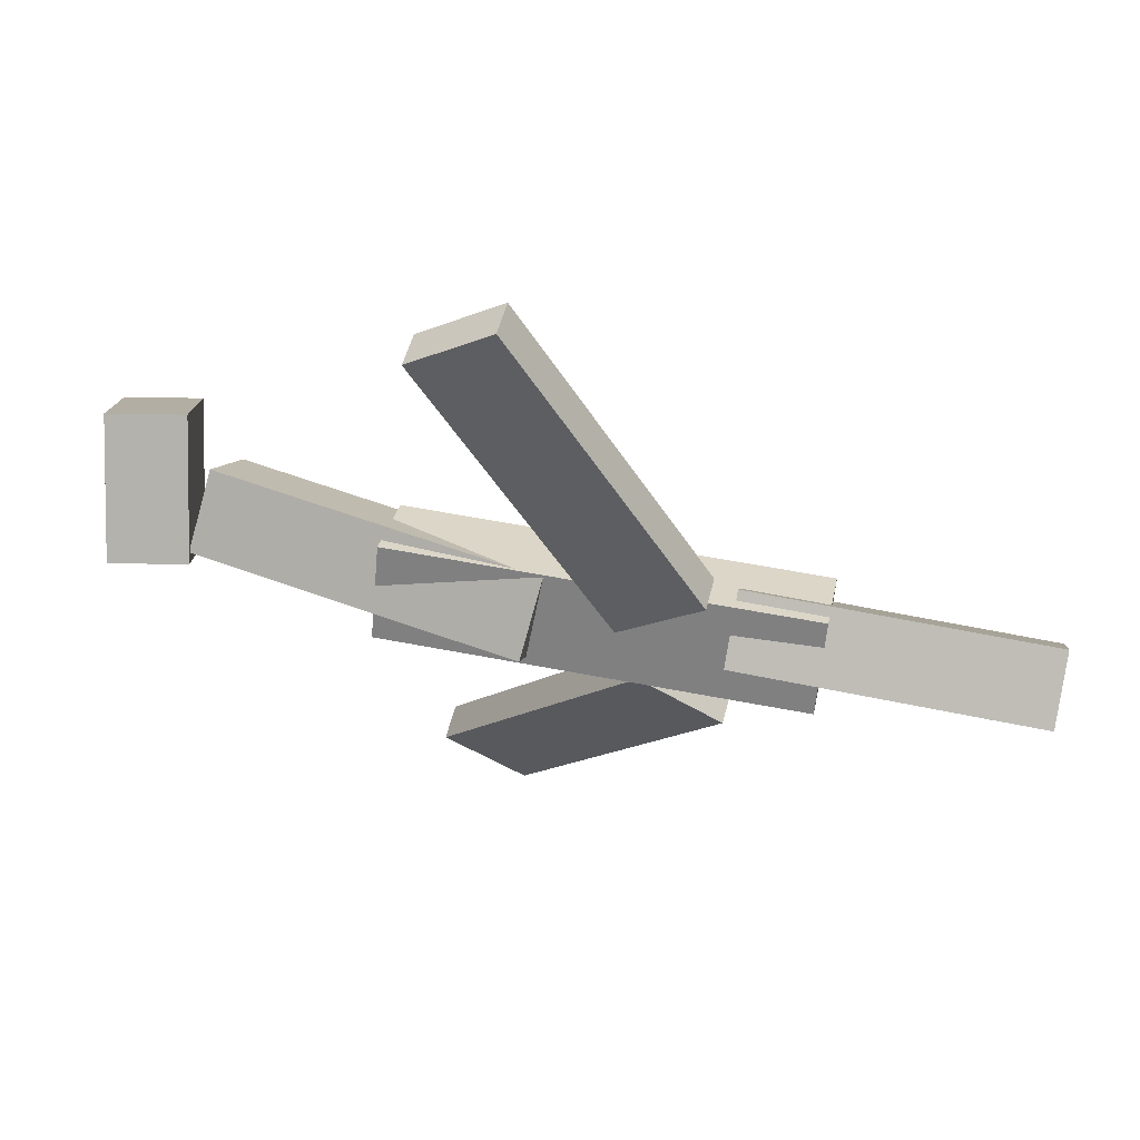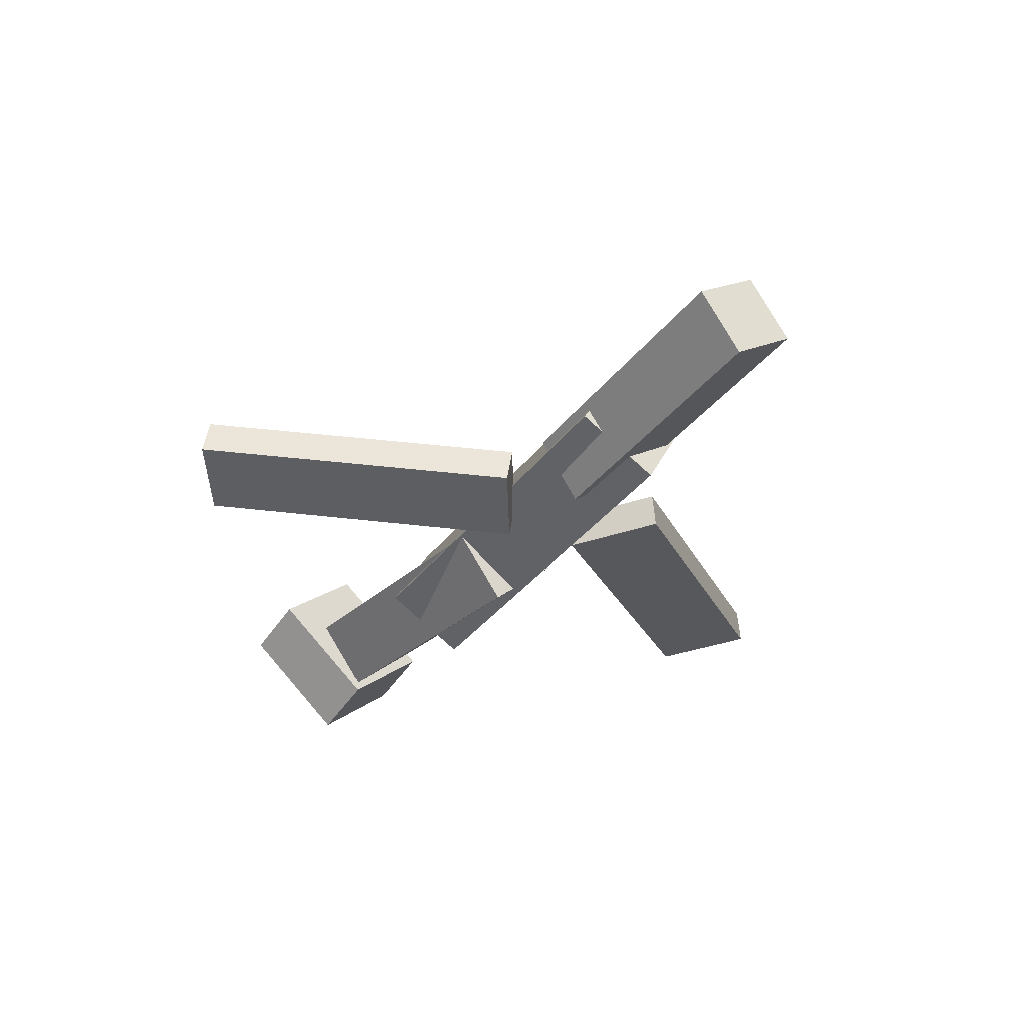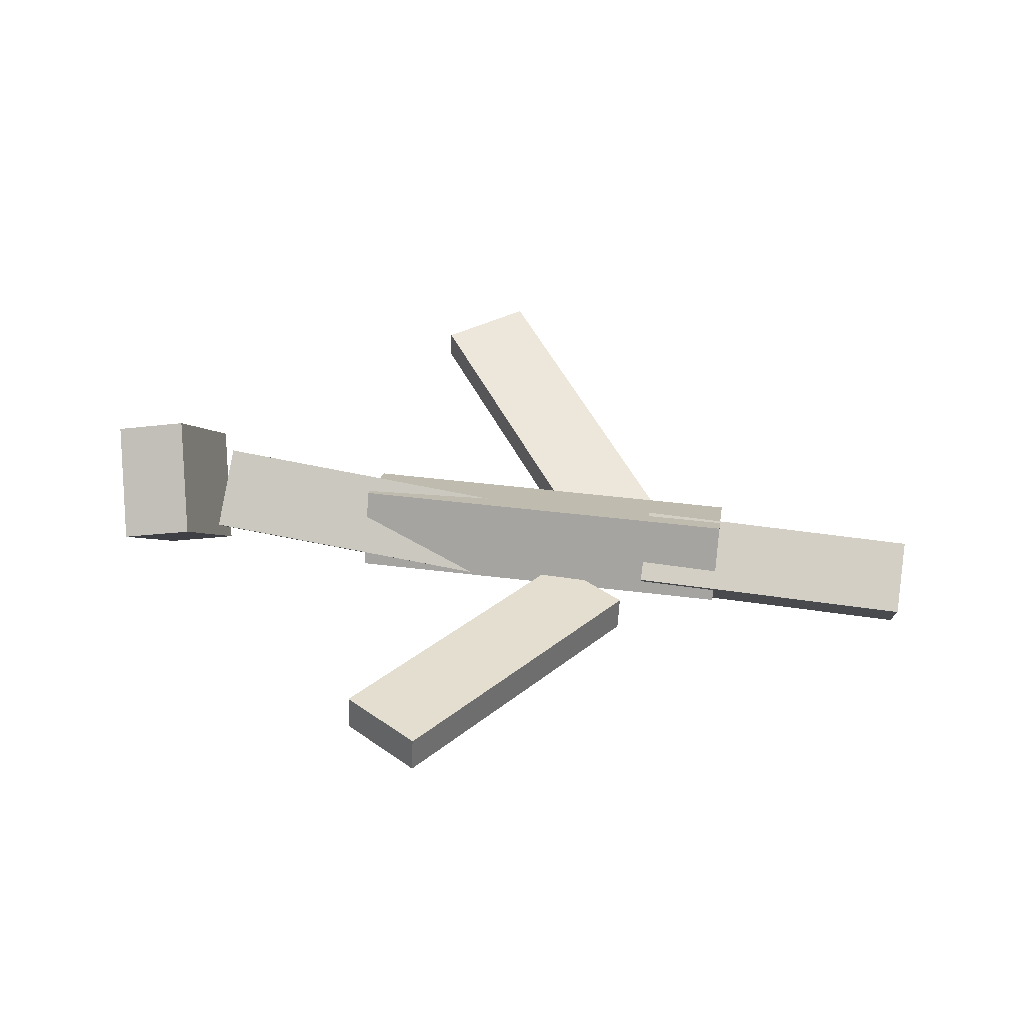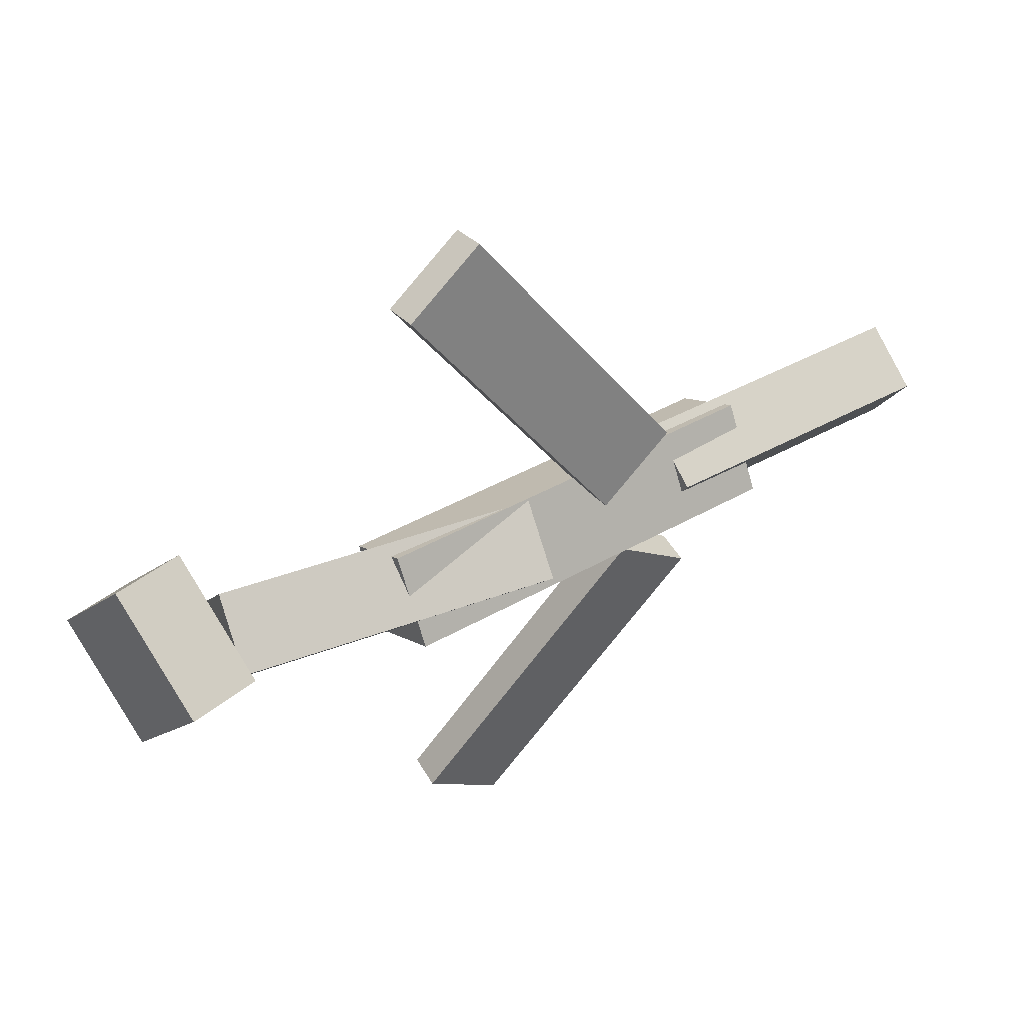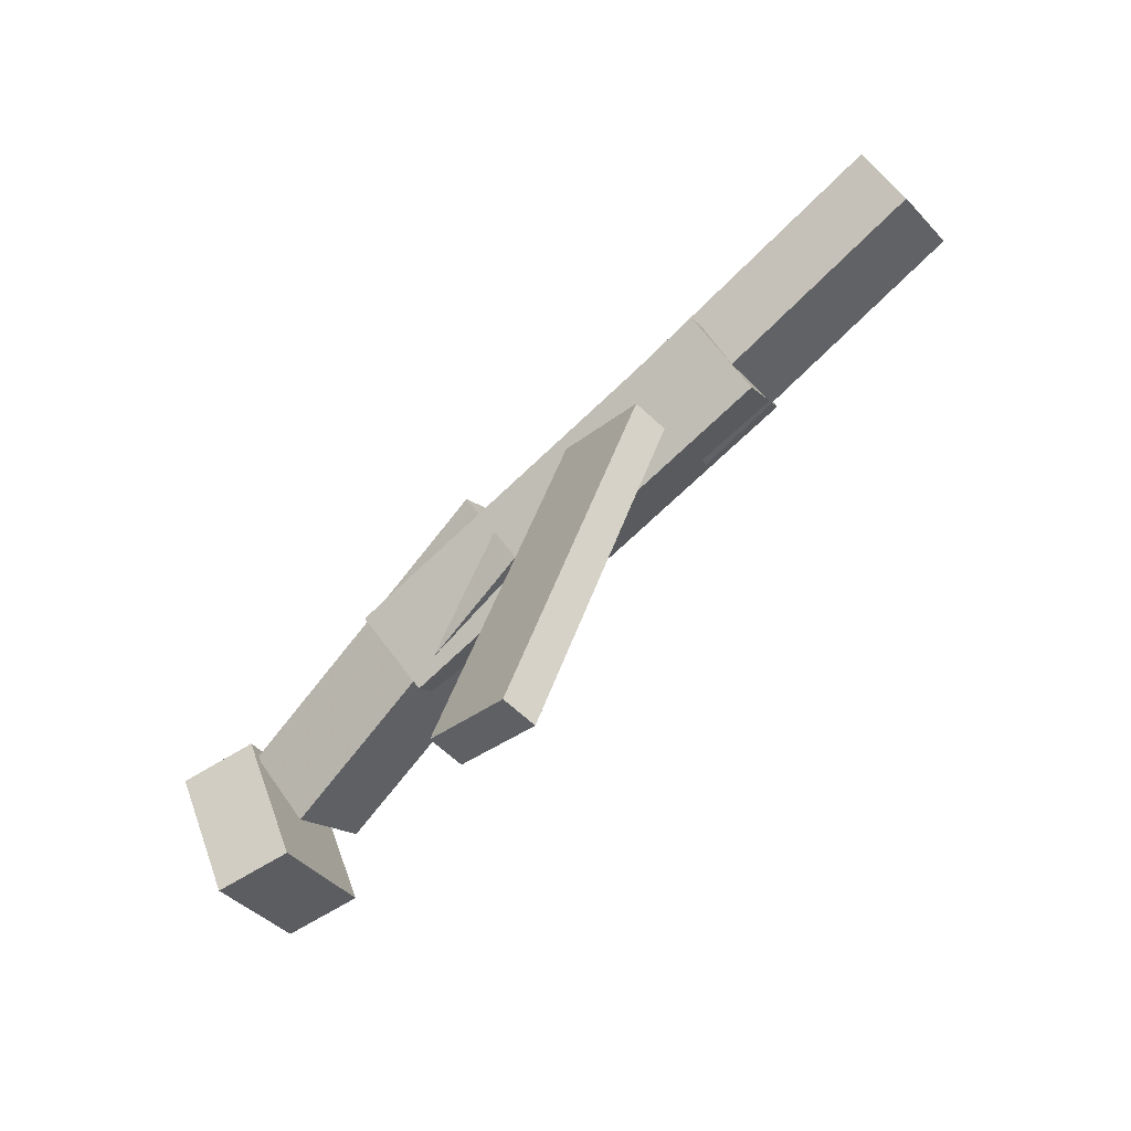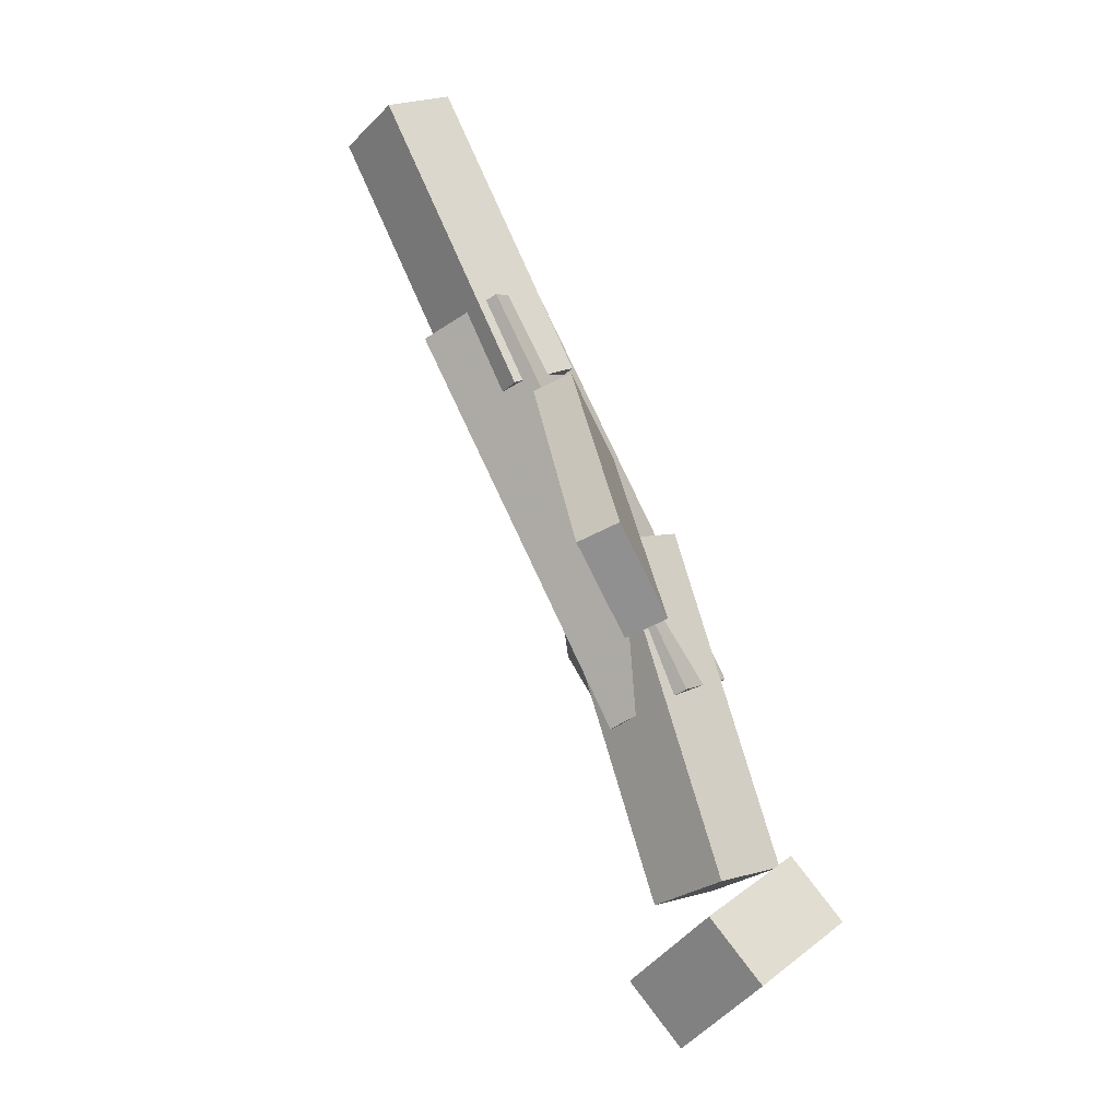
<metadata>
{"format":"obj","ext":"obj","renderer":"f3d","projection":"perspective","resolution":1024,"background":"white","views":[{"elev":57.2,"azim":11.8,"up":"+Z"},{"elev":-36.2,"azim":57.4,"up":"+Y"},{"elev":44.1,"azim":8.0,"up":"+Y"},{"elev":41.8,"azim":-34.2,"up":"+Z"},{"elev":-75.2,"azim":43.1,"up":"+Z"},{"elev":79.7,"azim":-115.1,"up":"+Z"}]}
</metadata>
<code>
v 0.1336 -0.05556 -0.07185
v 0.06802 -0.05806 -0.02506
v 0.1317 -0.0835 -0.07599
v 0.06613 -0.08599 -0.0292
v -0.03197 -0.01037 -0.3013
v -0.09751 -0.01286 -0.2545
v -0.03386 -0.0383 -0.3055
v -0.0994 -0.0408 -0.2587
f 1.0 7.0 5.0
f 1.0 3.0 7.0
f 1.0 4.0 3.0
f 1.0 2.0 4.0
f 3.0 8.0 7.0
f 3.0 4.0 8.0
f 5.0 7.0 8.0
f 5.0 8.0 6.0
f 1.0 5.0 6.0
f 1.0 6.0 2.0
f 2.0 6.0 8.0
f 2.0 8.0 4.0
v -0.1337 -0.05704 0.04238
v 0.197 -0.05652 0.04492
v -0.1335 0.003832 0.009127
v 0.1972 0.00435 0.01167
v -0.1331 -0.09365 -0.02465
v 0.1976 -0.09314 -0.02211
v -0.133 -0.03278 -0.0579
v 0.1978 -0.03226 -0.05536
f 9.0 15.0 13.0
f 9.0 11.0 15.0
f 9.0 12.0 11.0
f 9.0 10.0 12.0
f 11.0 16.0 15.0
f 11.0 12.0 16.0
f 13.0 15.0 16.0
f 13.0 16.0 14.0
f 9.0 13.0 14.0
f 9.0 14.0 10.0
f 10.0 14.0 16.0
f 10.0 16.0 12.0
v -0.2726 -0.01766 -0.04878
v -0.2786 -0.06598 0.003257
v -0.2645 0.02921 -0.004336
v -0.2705 -0.01912 0.0477
v -0.01246 -0.05654 -0.05493
v -0.01846 -0.1049 -0.002891
v -0.004407 -0.009673 -0.01048
v -0.0104 -0.058 0.04156
f 17.0 23.0 21.0
f 17.0 19.0 23.0
f 17.0 20.0 19.0
f 17.0 18.0 20.0
f 19.0 24.0 23.0
f 19.0 20.0 24.0
f 21.0 23.0 24.0
f 21.0 24.0 22.0
f 17.0 21.0 22.0
f 17.0 22.0 18.0
f 18.0 22.0 24.0
f 18.0 24.0 20.0
v 0.3668 -0.04487 0.04767
v 0.3683 -0.00741 -0.004262
v 0.1293 -0.04038 0.04388
v 0.1308 -0.002916 -0.008055
v 0.3664 -0.09265 0.0132
v 0.368 -0.05519 -0.03874
v 0.1289 -0.08816 0.009406
v 0.1305 -0.05069 -0.04253
f 25.0 31.0 29.0
f 25.0 27.0 31.0
f 25.0 28.0 27.0
f 25.0 26.0 28.0
f 27.0 32.0 31.0
f 27.0 28.0 32.0
f 29.0 31.0 32.0
f 29.0 32.0 30.0
f 25.0 29.0 30.0
f 25.0 30.0 26.0
f 26.0 30.0 32.0
f 26.0 32.0 28.0
v -0.2918 -0.009482 -0.06817
v -0.3514 -0.02241 -0.06623
v -0.3065 0.06997 0.008784
v -0.3661 0.05704 0.01072
v -0.2747 -0.07713 0.004949
v -0.3343 -0.09006 0.006882
v -0.2895 0.002316 0.0819
v -0.3491 -0.01061 0.08383
f 33.0 39.0 37.0
f 33.0 35.0 39.0
f 33.0 36.0 35.0
f 33.0 34.0 36.0
f 35.0 40.0 39.0
f 35.0 36.0 40.0
f 37.0 39.0 40.0
f 37.0 40.0 38.0
f 33.0 37.0 38.0
f 33.0 38.0 34.0
f 34.0 38.0 40.0
f 34.0 40.0 36.0
v 0.1115 -0.07869 0.06997
v 0.04772 -0.08414 0.02697
v 0.1122 -0.04833 0.06511
v 0.0484 -0.05378 0.02212
v -0.04259 -0.0395 0.2936
v -0.1064 -0.04495 0.2506
v -0.04192 -0.009147 0.2888
v -0.1057 -0.0146 0.2458
f 41.0 47.0 45.0
f 41.0 43.0 47.0
f 41.0 44.0 43.0
f 41.0 42.0 44.0
f 43.0 48.0 47.0
f 43.0 44.0 48.0
f 45.0 47.0 48.0
f 45.0 48.0 46.0
f 41.0 45.0 46.0
f 41.0 46.0 42.0
f 42.0 46.0 48.0
f 42.0 48.0 44.0

</code>
